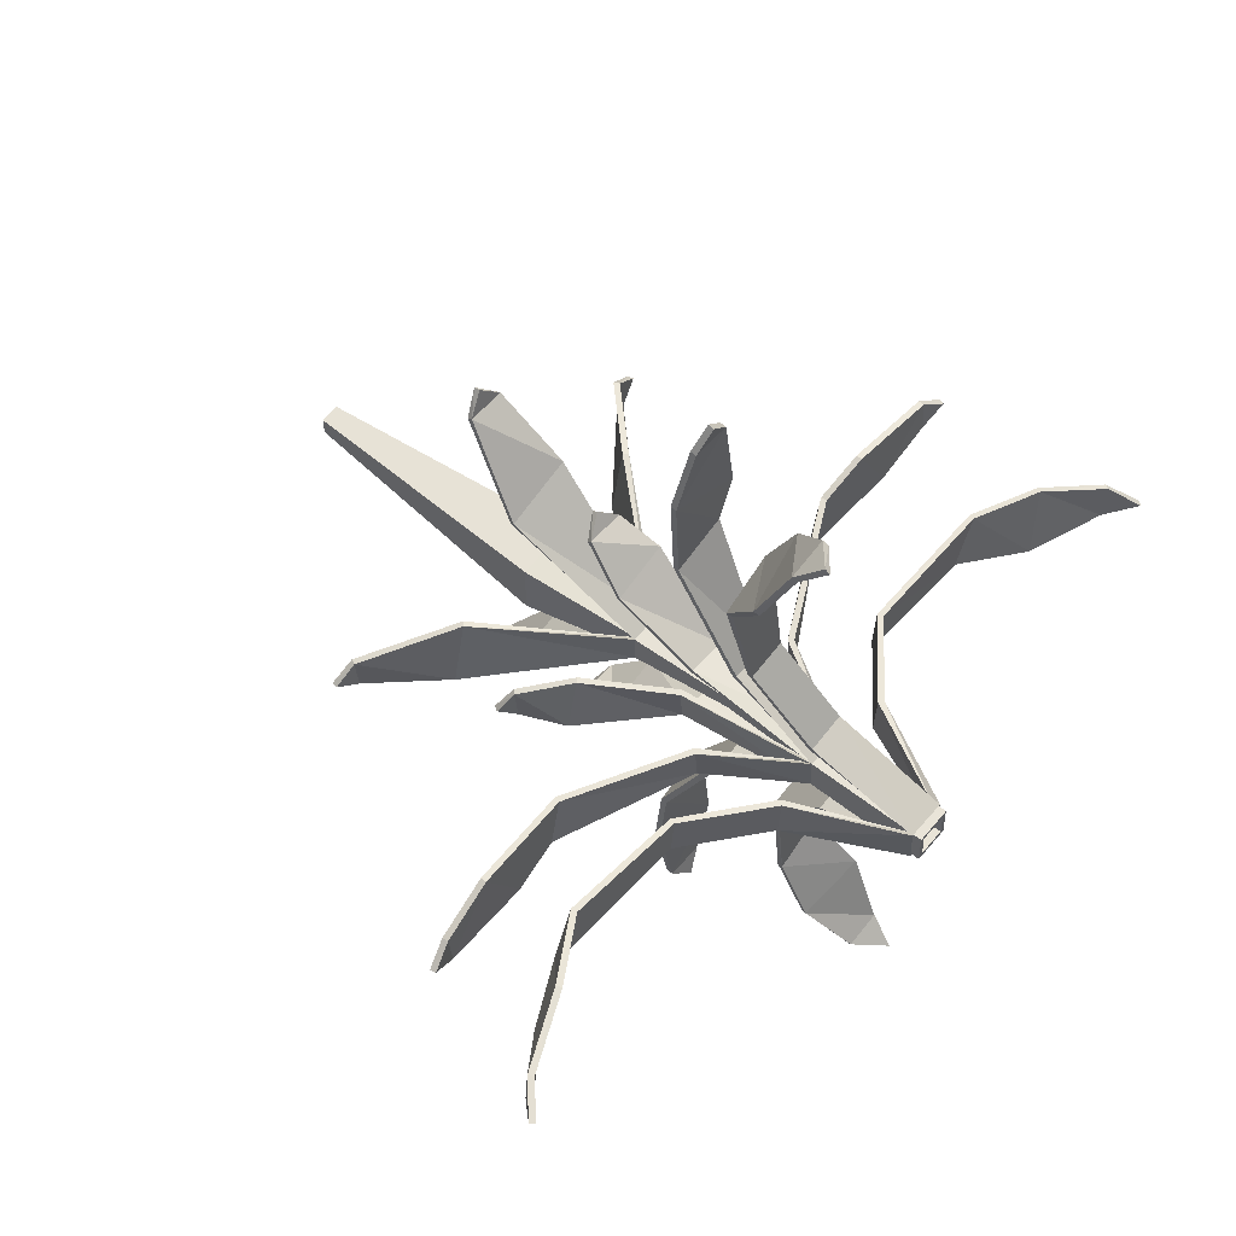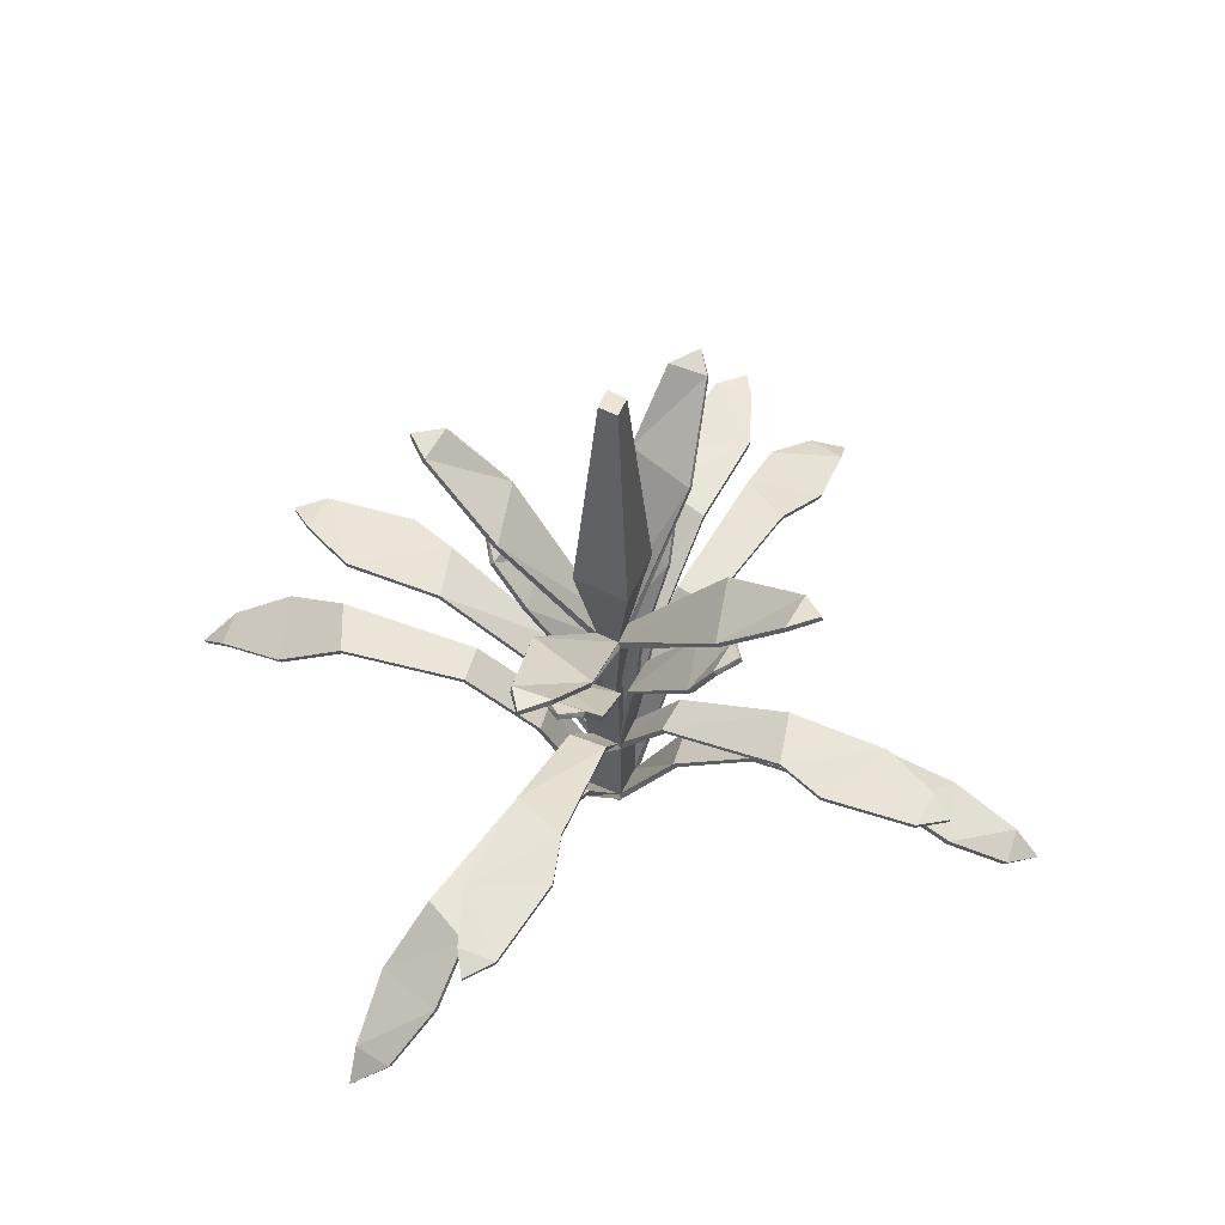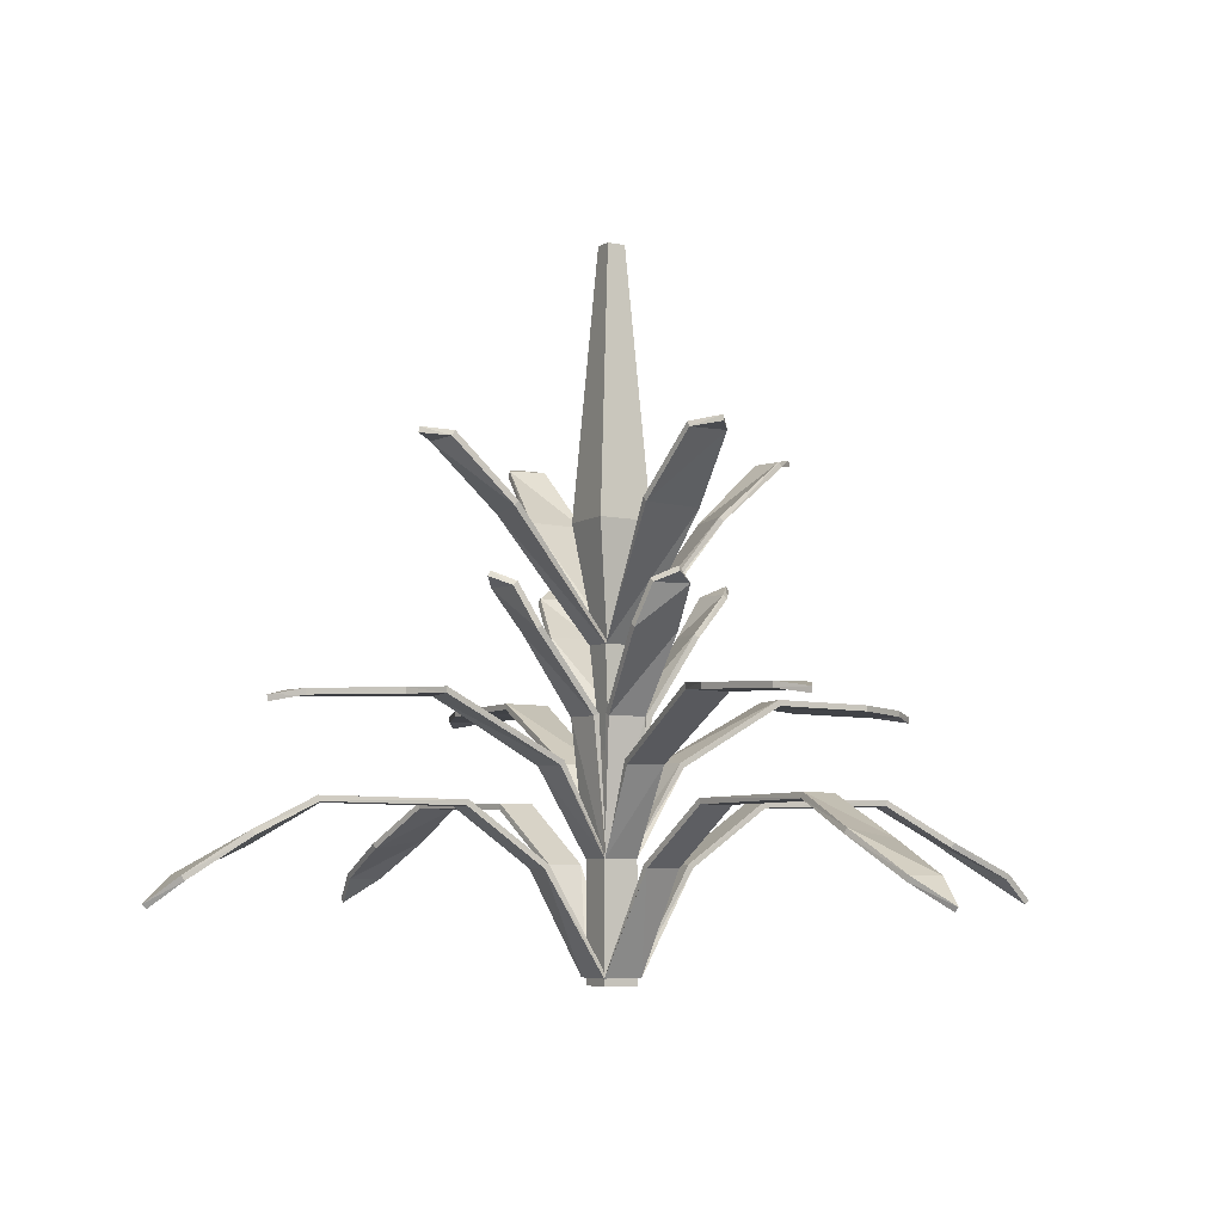
<metadata>
{"format":"obj","ext":"obj","renderer":"f3d","projection":"perspective","resolution":1024,"background":"white","views":[{"elev":56.6,"azim":-50.4,"up":"+Z"},{"elev":59.9,"azim":-157.1,"up":"+Y"},{"elev":-5.0,"azim":56.8,"up":"+Y"}]}
</metadata>
<code>
o Plant_5_Plane.001
v -0.03553 0.4722 0.06674
v 0.04025 0.4722 0.06524
v -0.03205 0.7031 0.2421
v 0.04373 0.7031 0.2406
v -0.09307 0.3059 0.2852
v -0.01852 0.3059 0.2989
v -0.1518 0.311 0.5268
v -0.05525 0.311 0.5772
v -0.1867 0.1715 0.7951
v -0.1121 0.1715 0.8088
v -0.06601 0.1928 0.1378
v 0.008541 0.1928 0.1515
v -0.03408 0.3805 0.1396
v 0.0417 0.3805 0.1381
v -0.04492 0.5027 0.357
v 0.06184 0.5027 0.3894
v -0.02368 0.491 0.6636
v 0.0521 0.491 0.662
v 0.00618 0.7215 0.2725
v 0.006144 0.4803 0.7116
v -0.1772 0.122 0.8512
v -0.06325 0.4968 0.5523
v 0.08592 0.4968 0.4837
v -0.1919 0.2318 0.6537
v -0.06099 0.2507 0.7003
v -0.05009 0.6244 0.1639
v 0.0594 0.6244 0.1992
v -0.03612 0.2101 0.03301
v -0.03612 -0.02271 0.03301
v -0.06966 0.4722 0.02939
v -0.06136 0.4722 -0.04595
v -0.244 0.7031 0.01018
v -0.2357 0.7031 -0.06516
v -0.2924 0.3059 0.06708
v -0.04221 -0.007945 0.03857
v -0.2994 0.3059 -0.008401
v -0.5383 0.311 0.1038
v -0.5798 0.311 0.003185
v -0.8087 0.1715 0.1145
v -0.8156 0.1715 0.03902
v -0.1432 0.1928 0.05337
v -0.1501 0.1928 -0.02211
v -0.002284 0.232 0.002088
v -0.002284 -0.000794 0.002088
v -0.1421 0.3805 0.02141
v -0.1338 0.3805 -0.05393
v -0.3596 0.5027 0.01267
v -0.3822 0.5027 -0.09656
v -0.663 0.491 -0.03601
v -0.6547 0.491 -0.1114
v -0.2708 0.7215 -0.03063
v -0.7082 0.4803 -0.07004
v -0.8637 0.122 0.1
v -0.5557 0.4968 0.01339
v -0.474 0.4968 -0.129
v -0.6683 0.2318 0.1324
v -0.7029 0.2507 -0.002153
v -0.1677 0.6244 0.03517
v -0.1931 0.6244 -0.07706
v 0.03366 0.2101 0.03683
v 0.03366 -0.02271 0.03683
v 0.06966 0.4722 -0.02939
v 0.06136 0.4722 0.04595
v 0.244 0.7031 -0.01018
v 0.2357 0.7031 0.06516
v 0.2924 0.3059 -0.06708
v 0.2994 0.3059 0.008401
v 0.03609 -0.007945 0.03949
v 0.5383 0.311 -0.1038
v 0.5798 0.311 -0.003185
v 0.8087 0.1715 -0.1145
v 0.8156 0.1715 -0.03902
v 0.1432 0.1928 -0.05337
v 0.1501 0.1928 0.02211
v 0.1421 0.3805 -0.02141
v 0.1338 0.3805 0.05393
v 0.3596 0.5027 -0.01267
v 0.3822 0.5027 0.09656
v 0.663 0.491 0.03601
v 0.6547 0.491 0.1114
v 0.2708 0.7215 0.03063
v 0.7082 0.4803 0.07004
v 0.8637 0.122 -0.1
v 0.5557 0.4968 -0.01339
v 0.474 0.4968 0.129
v 0.6683 0.2318 -0.1324
v 0.7029 0.2507 0.002153
v 0.1677 0.6244 -0.03517
v 0.1931 0.6244 0.07706
v 0.03612 0.2101 -0.03301
v 0.03612 -0.02271 -0.03301
v -0.03366 0.2101 -0.03683
v -0.03366 -0.02271 -0.03683
v 0.03553 0.4722 -0.06674
v -0.04025 0.4722 -0.06524
v 0.03205 0.7031 -0.2421
v -0.04373 0.7031 -0.2406
v 0.09307 0.3059 -0.2852
v 0.04221 -0.007945 -0.03857
v 0.01852 0.3059 -0.2989
v -0.03609 -0.007945 -0.03949
v 0.1518 0.311 -0.5268
v 0.05525 0.311 -0.5772
v 0.1867 0.1715 -0.7951
v 0.1121 0.1715 -0.8088
v 0.06601 0.1928 -0.1378
v -0.008541 0.1928 -0.1515
v 0.002284 0.232 -0.002088
v 0.002284 -0.000794 -0.002088
v 0 0.232 0
v 0 -0.000794 0
v 0.03408 0.3805 -0.1396
v -0.0417 0.3805 -0.1381
v 0.04492 0.5027 -0.357
v -0.06184 0.5027 -0.3894
v 0.02368 0.491 -0.6636
v -0.0521 0.491 -0.662
v -0.00618 0.7215 -0.2725
v -0.006144 0.4803 -0.7116
v 0.1772 0.122 -0.8512
v 0.06325 0.4968 -0.5523
v -0.08592 0.4968 -0.4837
v 0.1919 0.2318 -0.6537
v 0.06099 0.2507 -0.7003
v 0.05009 0.6244 -0.1639
v -0.0594 0.6244 -0.1992
v -0.03453 0.4767 0.05585
v 0.04126 0.4767 0.05435
v -0.03089 0.7113 0.2336
v 0.04491 0.7112 0.2321
v -0.09237 0.3171 0.2815
v -0.01781 0.3171 0.2952
v -0.1531 0.3225 0.529
v -0.05716 0.3222 0.5804
v -0.1887 0.1812 0.8016
v -0.1143 0.1813 0.815
v -0.06485 0.2005 0.1289
v 0.009704 0.2005 0.1426
v -0.03351 0.3891 0.1316
v 0.04227 0.3891 0.1301
v -0.04435 0.5141 0.354
v 0.06223 0.5144 0.3876
v -0.02357 0.5027 0.6648
v 0.05222 0.5027 0.6632
v 0.00606 0.7317 0.2665
v 0.006195 0.4918 0.7142
v -0.1787 0.1306 0.8591
v -0.06313 0.5086 0.5527
v 0.08602 0.5086 0.4842
v -0.1947 0.242 0.6589
v -0.06376 0.261 0.7055
v -0.04839 0.6314 0.1545
v 0.06111 0.6314 0.1899
v -0.02781 0.2136 0.02542
v -0.0274 -0.02271 0.02504
v -0.05873 0.4767 0.02937
v -0.05043 0.4767 -0.04597
v -0.2354 0.7113 0.00978
v -0.2271 0.7112 -0.06557
v -0.2887 0.3171 0.06671
v -0.03514 -0.001029 0.03211
v -0.2956 0.3171 -0.008771
v -0.5406 0.3225 0.105
v -0.5832 0.3222 0.0048
v -0.8153 0.1812 0.116
v -0.822 0.1813 0.04061
v -0.1342 0.2005 0.053
v -0.1411 0.2005 -0.02247
v -0.002168 0.2202 0.001981
v 0.006161 0.00214 -0.00563
v -0.1341 0.3891 0.02156
v -0.1258 0.3891 -0.05379
v -0.3566 0.5141 0.01237
v -0.3804 0.5144 -0.0968
v -0.6642 0.5027 -0.03624
v -0.6558 0.5027 -0.1116
v -0.2649 0.7317 -0.02997
v -0.7107 0.4918 -0.07031
v -0.8717 0.1306 0.1008
v -0.5562 0.5086 0.01323
v -0.4745 0.5086 -0.1292
v -0.6737 0.242 0.1347
v -0.7084 0.261 0.000133
v -0.1583 0.6314 0.03431
v -0.1837 0.6314 -0.07792
v 0.02607 0.2136 0.02852
v 0.02569 -0.02271 0.02811
v 0.05873 0.4767 -0.02937
v 0.05043 0.4767 0.04597
v 0.2354 0.7113 -0.00978
v 0.2271 0.7112 0.06557
v 0.2887 0.3171 -0.06671
v 0.2956 0.3171 0.008771
v 0.02986 -0.000573 0.03268
v 0.5406 0.3225 -0.105
v 0.5832 0.3222 -0.0048
v 0.8153 0.1812 -0.116
v 0.822 0.1813 -0.04061
v 0.1342 0.2005 -0.053
v 0.1411 0.2005 0.02247
v 0.1341 0.3891 -0.02156
v 0.1258 0.3891 0.05379
v 0.3566 0.5141 -0.01237
v 0.3804 0.5144 0.0968
v 0.6642 0.5027 0.03624
v 0.6558 0.5027 0.1116
v 0.2649 0.7317 0.02997
v 0.7107 0.4918 0.07031
v 0.8717 0.1306 -0.1008
v 0.5562 0.5086 -0.01323
v 0.4745 0.5086 0.1292
v 0.6737 0.242 -0.1347
v 0.7084 0.261 -0.000133
v 0.1583 0.6314 -0.03431
v 0.1837 0.6314 0.07792
v 0.02781 0.2136 -0.02542
v 0.0274 -0.02271 -0.02504
v -0.02607 0.2136 -0.02852
v -0.02569 -0.02271 -0.02811
v 0.03453 0.4767 -0.05585
v -0.04126 0.4767 -0.05435
v 0.03089 0.7113 -0.2336
v -0.04491 0.7112 -0.2321
v 0.09237 0.3171 -0.2815
v 0.03514 -0.001029 -0.03211
v 0.01781 0.3171 -0.2952
v -0.02986 -0.000573 -0.03268
v 0.1531 0.3225 -0.529
v 0.05716 0.3222 -0.5804
v 0.1887 0.1812 -0.8016
v 0.1143 0.1813 -0.815
v 0.06485 0.2005 -0.1289
v -0.009704 0.2005 -0.1426
v 0.002168 0.2202 -0.001981
v -0.006161 0.00214 0.00563
v 0 0.2202 0
v 0 0.01102 0
v 0.03351 0.3891 -0.1316
v -0.04227 0.3891 -0.1301
v 0.04435 0.5141 -0.354
v -0.06223 0.5144 -0.3876
v 0.02357 0.5027 -0.6648
v -0.05222 0.5027 -0.6632
v -0.00606 0.7317 -0.2665
v -0.006195 0.4918 -0.7142
v 0.1787 0.1306 -0.8591
v 0.06313 0.5086 -0.5527
v -0.08602 0.5086 -0.4842
v 0.1947 0.242 -0.6589
v 0.06376 0.261 -0.7055
v 0.04839 0.6314 -0.1545
v -0.06111 0.6314 -0.1899
v -0.03453 0.9647 0.3704
v 0.04123 0.9661 0.3683
v -0.07085 0.8458 0.2073
v 0.06317 0.8458 0.2502
v -0.002472 0.9735 0.413
v -0.03109 0.6067 0.02841
v -0.372 0.9647 0.001118
v -0.3631 0.9661 -0.07415
v -0.2129 0.8458 0.05194
v -0.2435 0.8458 -0.08539
v -0.4116 0.9735 -0.03464
v -0.01787 0.2161 0.01633
v -0.03109 -0.001631 0.02841
v -0.01493 0.4114 0.01364
v 0.02928 0.6067 0.03204
v 0.372 0.9647 -0.001118
v 0.3631 0.9661 0.07415
v 0.2129 0.8458 -0.05194
v 0.2435 0.8458 0.08539
v 0.4116 0.9735 0.03464
v 0.02928 -0.001631 0.03204
v 0.01683 0.2161 0.01842
v 0.01406 0.4114 0.01538
v 0.03109 0.6067 -0.02841
v -0.02928 0.6067 -0.03204
v 0.03453 0.9647 -0.3704
v -0.04123 0.9661 -0.3683
v 0.07085 0.8458 -0.2073
v -0.06317 0.8458 -0.2502
v 0.002472 0.9735 -0.413
v 0.01787 0.2161 -0.01633
v -0.02928 -0.001631 -0.03204
v 0.03109 -0.001631 -0.02841
v -0.01683 0.2161 -0.01842
v -0.01406 0.4114 -0.01538
v 0.01493 0.4114 -0.01364
v -0.03368 0.9749 0.3645
v 0.04215 0.9762 0.3622
v -0.069 0.8539 0.1989
v 0.06491 0.8541 0.242
v -0.002748 0.9851 0.4109
v -0.02343 0.6124 0.02142
v -0.3661 0.9749 0.000802
v -0.357 0.9762 -0.07451
v -0.2043 0.8539 0.05086
v -0.2352 0.8541 -0.08638
v -0.4094 0.9851 -0.03417
v 0.02267 0.6133 0.02481
v 0.3661 0.9749 -0.000802
v 0.357 0.9762 0.07451
v 0.2043 0.8539 -0.05086
v 0.2352 0.8541 0.08638
v 0.4094 0.9851 0.03417
v 0.02343 0.6124 -0.02142
v -0.02267 0.6133 -0.02481
v 0.03368 0.9749 -0.3645
v -0.04215 0.9762 -0.3622
v 0.069 0.8539 -0.1989
v -0.06491 0.8541 -0.242
v 0.002748 0.9851 -0.4109
v 0.0545 0.8398 0.05964
v -0.05634 0.8376 0.05149
v -0.0545 0.8398 -0.05964
v 0.05634 0.8376 -0.05149
v 0.01843 1.363 0.02016
v -0.01905 1.362 0.01741
v -0.01843 1.363 -0.02016
v 0.01905 1.362 -0.01741
f 28 61 29
f 60 1 28
f 27 3 26
f 35 12 11
f 6 7 5
f 25 9 24
f 5 12 6
f 14 15 13
f 22 18 17
f 13 60 14
f 3 4 19
f 17 18 20
f 9 10 21
f 16 22 15
f 8 24 7
f 2 26 1
f 28 93 92
f 30 92 28
f 32 59 58
f 42 35 41
f 37 36 34
f 39 57 56
f 34 42 41
f 47 46 45
f 54 50 55
f 45 92 28
f 32 51 33
f 49 52 50
f 39 53 40
f 54 48 47
f 56 38 37
f 58 31 30
f 90 61 60
f 62 60 90
f 64 89 88
f 74 99 73
f 69 67 66
f 71 87 86
f 66 74 73
f 77 76 75
f 84 80 85
f 75 60 90
f 64 81 65
f 79 82 80
f 71 83 72
f 84 78 77
f 86 70 69
f 88 63 62
f 90 93 91
f 92 94 90
f 126 96 125
f 99 107 106
f 100 102 98
f 124 104 123
f 98 107 100
f 113 114 112
f 121 117 116
f 112 92 113
f 96 97 118
f 116 117 119
f 104 105 120
f 115 121 114
f 103 123 102
f 95 125 94
f 154 187 186
f 127 186 154
f 129 153 152
f 138 161 137
f 133 132 131
f 135 151 150
f 131 138 137
f 141 140 139
f 148 144 149
f 139 186 154
f 129 145 130
f 143 146 144
f 135 147 136
f 148 142 141
f 150 134 133
f 152 128 127
f 154 219 155
f 218 156 154
f 185 158 184
f 161 168 167
f 162 163 160
f 183 165 182
f 160 168 162
f 172 173 171
f 180 176 175
f 171 218 172
f 158 159 177
f 175 176 178
f 165 166 179
f 174 180 173
f 164 182 163
f 157 184 156
f 216 187 217
f 186 188 216
f 215 190 214
f 225 200 199
f 193 195 192
f 213 197 212
f 192 200 193
f 202 203 201
f 210 206 205
f 201 186 202
f 190 191 207
f 205 206 208
f 197 198 209
f 204 210 203
f 196 212 195
f 189 214 188
f 216 219 218
f 220 218 216
f 222 252 251
f 233 225 232
f 228 226 224
f 230 250 249
f 224 233 232
f 240 239 238
f 247 243 248
f 238 218 216
f 222 244 223
f 242 245 243
f 230 246 231
f 247 241 240
f 249 229 228
f 251 221 220
f 187 29 61
f 1 154 28
f 2 186 128
f 1 152 127
f 4 153 130
f 11 161 35
f 68 161 194
f 6 138 132
f 5 133 131
f 8 132 134
f 7 150 133
f 25 136 10
f 5 137 11
f 12 194 138
f 15 139 13
f 16 140 142
f 15 148 141
f 18 149 144
f 13 154 28
f 14 186 140
f 3 145 129
f 17 146 143
f 9 147 135
f 4 145 19
f 18 146 20
f 10 147 21
f 17 148 22
f 16 149 23
f 9 150 24
f 8 151 25
f 26 129 152
f 2 153 27
f 29 219 93
f 30 154 156
f 31 218 92
f 30 184 58
f 33 185 59
f 41 161 167
f 101 161 35
f 36 168 42
f 34 163 37
f 38 162 36
f 37 182 56
f 57 166 183
f 34 167 160
f 42 227 101
f 47 171 173
f 48 172 46
f 47 180 54
f 50 181 55
f 45 154 171
f 46 218 92
f 32 177 51
f 49 178 52
f 39 179 53
f 33 177 159
f 50 178 176
f 40 179 166
f 49 180 175
f 48 181 174
f 39 182 165
f 38 183 164
f 58 158 32
f 31 185 157
f 91 187 61
f 62 216 188
f 63 186 60
f 62 214 88
f 65 215 89
f 73 225 199
f 68 225 99
f 67 200 74
f 66 195 69
f 70 193 67
f 69 212 86
f 87 198 213
f 66 199 192
f 74 194 68
f 77 201 203
f 78 202 76
f 77 210 84
f 80 211 85
f 75 216 201
f 76 186 60
f 64 207 81
f 79 208 82
f 71 209 83
f 65 207 191
f 80 208 206
f 72 209 198
f 79 210 205
f 78 211 204
f 71 212 197
f 70 213 196
f 88 190 64
f 63 215 189
f 219 91 93
f 94 216 90
f 95 218 221
f 94 251 220
f 97 252 223
f 106 225 99
f 101 225 227
f 100 233 226
f 98 228 224
f 103 226 229
f 102 249 228
f 124 231 105
f 98 232 106
f 107 227 233
f 114 238 112
f 115 239 241
f 114 247 240
f 117 248 243
f 112 216 90
f 113 218 239
f 96 244 222
f 116 245 242
f 104 246 230
f 97 244 118
f 117 245 119
f 105 246 120
f 116 247 121
f 115 248 122
f 104 249 123
f 103 250 124
f 125 222 251
f 95 252 126
f 274 265 273
f 256 253 255
f 267 255 258
f 253 254 257
f 275 264 274
f 258 275 267
f 286 265 264
f 259 262 261
f 261 277 258
f 259 263 260
f 287 264 266
f 287 258 277
f 274 285 283
f 268 271 270
f 270 267 276
f 268 272 269
f 275 283 288
f 275 276 267
f 286 285 284
f 281 278 280
f 277 280 276
f 278 279 282
f 287 283 286
f 276 287 277
f 289 292 291
f 291 300 294
f 289 293 290
f 298 295 297
f 307 297 294
f 295 296 299
f 304 301 303
f 300 303 306
f 301 302 305
f 308 311 310
f 310 307 306
f 308 312 309
f 265 285 273
f 255 294 258
f 254 292 290
f 255 289 291
f 256 300 292
f 253 293 289
f 254 293 257
f 261 294 297
f 260 298 262
f 261 295 259
f 262 307 277
f 259 299 263
f 260 299 296
f 270 306 303
f 269 304 271
f 270 301 268
f 271 300 267
f 268 305 272
f 269 305 302
f 280 306 276
f 279 311 309
f 280 308 310
f 281 307 311
f 278 312 308
f 279 312 282
f 28 60 61
f 60 2 1
f 27 4 3
f 35 68 12
f 6 8 7
f 25 10 9
f 5 11 12
f 14 16 15
f 22 23 18
f 13 28 60
f 16 23 22
f 8 25 24
f 2 27 26
f 28 29 93
f 30 31 92
f 32 33 59
f 42 101 35
f 37 38 36
f 39 40 57
f 34 36 42
f 47 48 46
f 54 49 50
f 45 46 92
f 54 55 48
f 56 57 38
f 58 59 31
f 90 91 61
f 62 63 60
f 64 65 89
f 74 68 99
f 69 70 67
f 71 72 87
f 66 67 74
f 77 78 76
f 84 79 80
f 75 76 60
f 84 85 78
f 86 87 70
f 88 89 63
f 90 92 93
f 92 95 94
f 126 97 96
f 99 101 107
f 100 103 102
f 124 105 104
f 98 106 107
f 113 115 114
f 121 122 117
f 112 90 92
f 115 122 121
f 103 124 123
f 95 126 125
f 154 155 187
f 127 128 186
f 129 130 153
f 138 194 161
f 133 134 132
f 135 136 151
f 131 132 138
f 141 142 140
f 148 143 144
f 139 140 186
f 148 149 142
f 150 151 134
f 152 153 128
f 154 218 219
f 218 157 156
f 185 159 158
f 161 227 168
f 162 164 163
f 183 166 165
f 160 167 168
f 172 174 173
f 180 181 176
f 171 154 218
f 174 181 180
f 164 183 182
f 157 185 184
f 216 186 187
f 186 189 188
f 215 191 190
f 225 194 200
f 193 196 195
f 213 198 197
f 192 199 200
f 202 204 203
f 210 211 206
f 201 216 186
f 204 211 210
f 196 213 212
f 189 215 214
f 216 217 219
f 220 221 218
f 222 223 252
f 233 227 225
f 228 229 226
f 230 231 250
f 224 226 233
f 240 241 239
f 247 242 243
f 238 239 218
f 247 248 241
f 249 250 229
f 251 252 221
f 187 155 29
f 1 127 154
f 2 60 186
f 1 26 152
f 4 27 153
f 11 137 161
f 68 35 161
f 6 12 138
f 5 7 133
f 8 6 132
f 7 24 150
f 25 151 136
f 5 131 137
f 12 68 194
f 15 141 139
f 16 14 140
f 15 22 148
f 18 23 149
f 13 139 154
f 14 60 186
f 3 19 145
f 17 20 146
f 9 21 147
f 4 130 145
f 18 144 146
f 10 136 147
f 17 143 148
f 16 142 149
f 9 135 150
f 8 134 151
f 26 3 129
f 2 128 153
f 29 155 219
f 30 28 154
f 31 157 218
f 30 156 184
f 33 159 185
f 41 35 161
f 101 227 161
f 36 162 168
f 34 160 163
f 38 164 162
f 37 163 182
f 57 40 166
f 34 41 167
f 42 168 227
f 47 45 171
f 48 174 172
f 47 173 180
f 50 176 181
f 45 28 154
f 46 172 218
f 32 158 177
f 49 175 178
f 39 165 179
f 33 51 177
f 50 52 178
f 40 53 179
f 49 54 180
f 48 55 181
f 39 56 182
f 38 57 183
f 58 184 158
f 31 59 185
f 91 217 187
f 62 90 216
f 63 189 186
f 62 188 214
f 65 191 215
f 73 99 225
f 68 194 225
f 67 193 200
f 66 192 195
f 70 196 193
f 69 195 212
f 87 72 198
f 66 73 199
f 74 200 194
f 77 75 201
f 78 204 202
f 77 203 210
f 80 206 211
f 75 90 216
f 76 202 186
f 64 190 207
f 79 205 208
f 71 197 209
f 65 81 207
f 80 82 208
f 72 83 209
f 79 84 210
f 78 85 211
f 71 86 212
f 70 87 213
f 88 214 190
f 63 89 215
f 219 217 91
f 94 220 216
f 95 92 218
f 94 125 251
f 97 126 252
f 106 232 225
f 101 99 225
f 100 107 233
f 98 102 228
f 103 100 226
f 102 123 249
f 124 250 231
f 98 224 232
f 107 101 227
f 114 240 238
f 115 113 239
f 114 121 247
f 117 122 248
f 112 238 216
f 113 92 218
f 96 118 244
f 116 119 245
f 104 120 246
f 97 223 244
f 117 243 245
f 105 231 246
f 116 242 247
f 115 241 248
f 104 230 249
f 103 229 250
f 125 96 222
f 95 221 252
f 274 264 265
f 256 254 253
f 267 256 255
f 275 266 264
f 258 266 275
f 286 284 265
f 259 260 262
f 261 262 277
f 287 286 264
f 287 266 258
f 274 273 285
f 268 269 271
f 270 271 267
f 275 274 283
f 275 288 276
f 286 283 285
f 281 279 278
f 277 281 280
f 287 288 283
f 276 288 287
f 289 290 292
f 291 292 300
f 298 296 295
f 307 298 297
f 304 302 301
f 300 304 303
f 308 309 311
f 310 311 307
f 265 284 285
f 255 291 294
f 254 256 292
f 255 253 289
f 256 267 300
f 253 257 293
f 254 290 293
f 261 258 294
f 260 296 298
f 261 297 295
f 262 298 307
f 259 295 299
f 260 263 299
f 270 276 306
f 269 302 304
f 270 303 301
f 271 304 300
f 268 301 305
f 269 272 305
f 280 310 306
f 279 281 311
f 280 278 308
f 281 277 307
f 278 282 312
f 279 309 312
f 300 314 294
f 315 318 319
f 307 314 315
f 300 316 313
f 307 316 306
f 320 318 317
f 313 320 317
f 313 318 314
f 315 320 316
f 300 313 314
f 315 314 318
f 307 294 314
f 300 306 316
f 307 315 316
f 320 319 318
f 313 316 320
f 313 317 318
f 315 319 320
l 110 43
l 43 44
l 44 111
l 111 110
l 110 108
l 108 109
l 109 111
l 236 169
l 169 170
l 170 237
l 237 236
l 236 234
l 234 235
l 235 237

</code>
